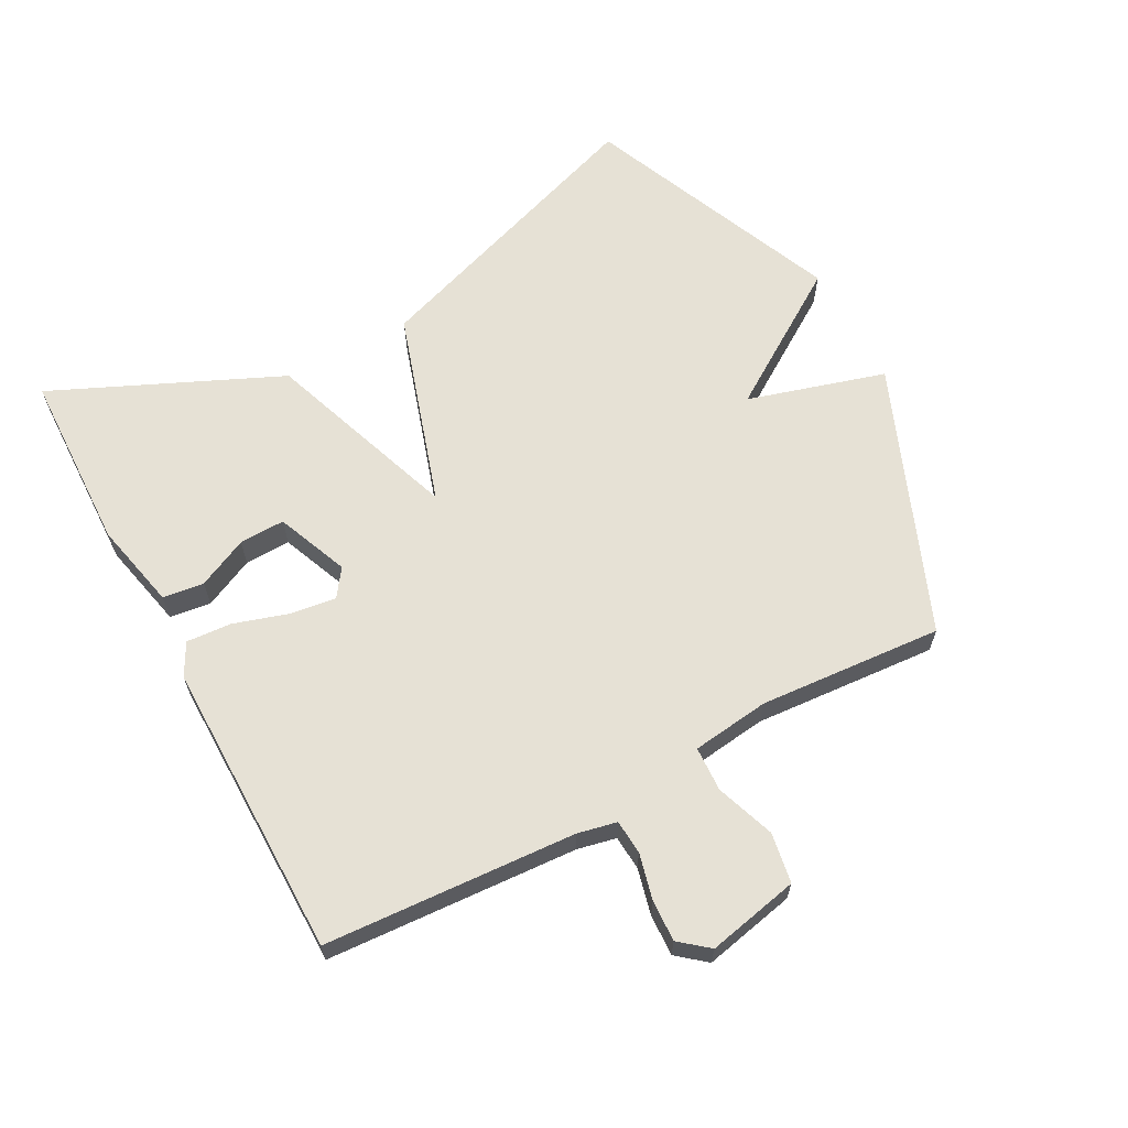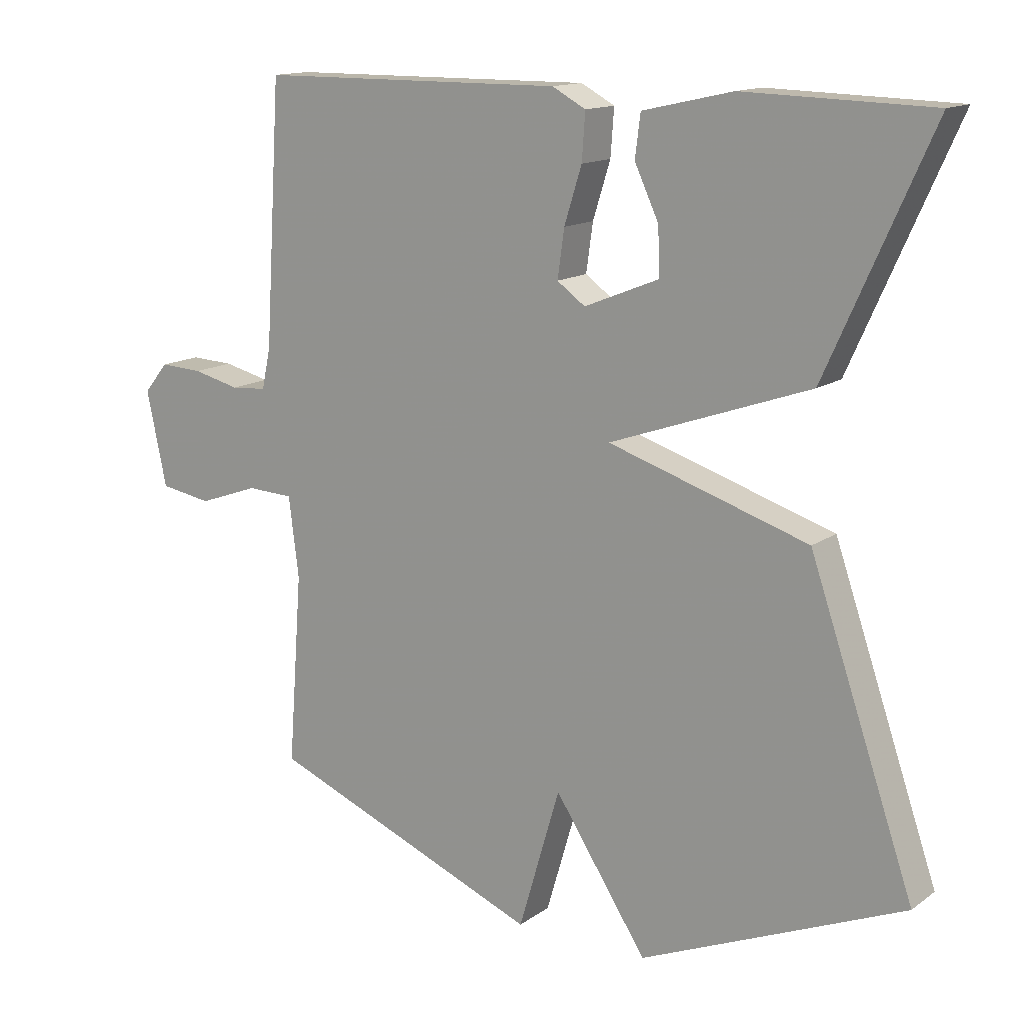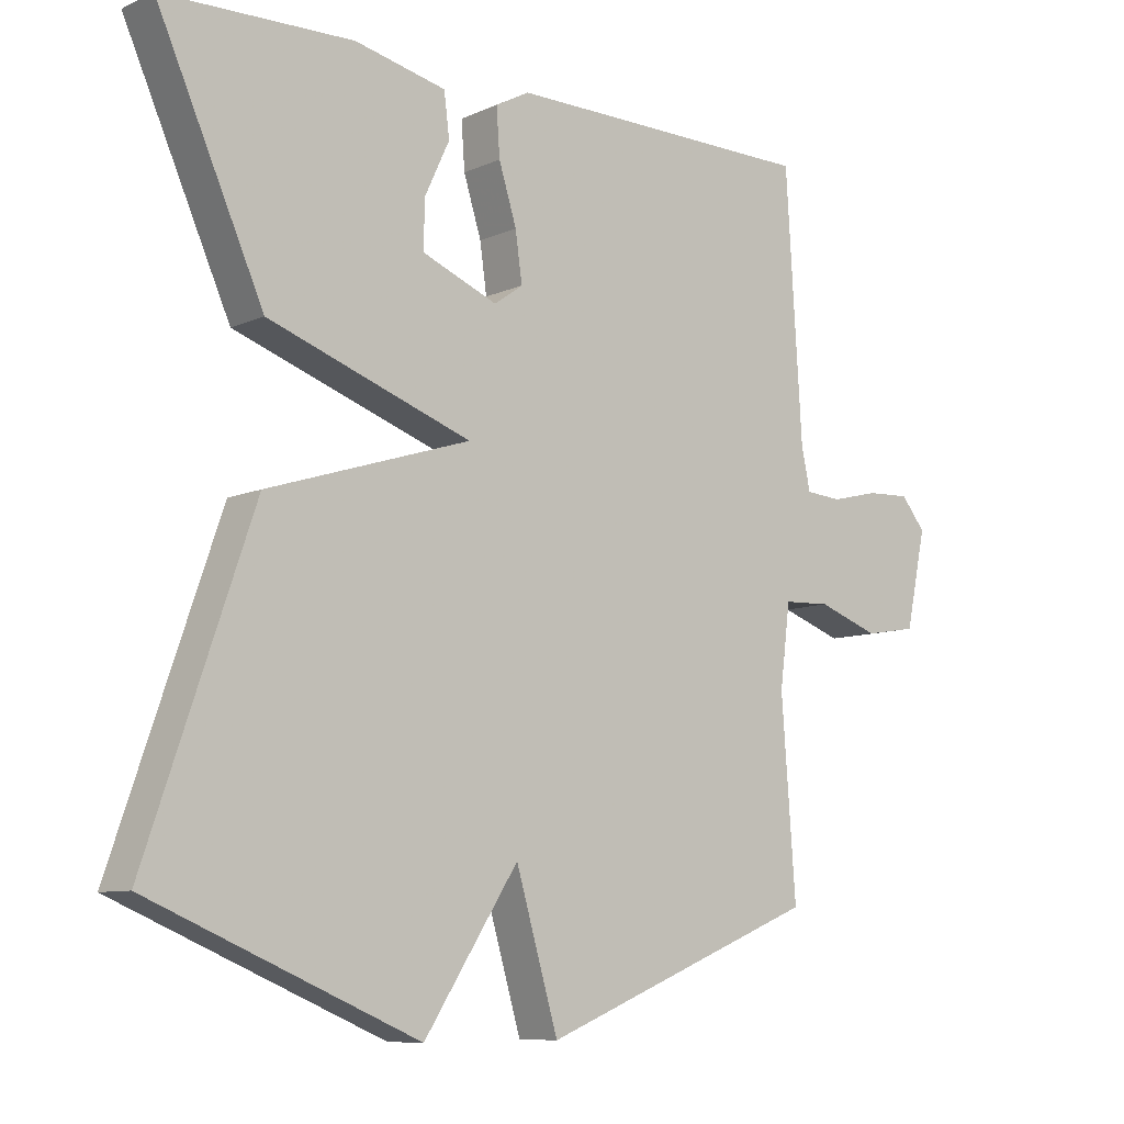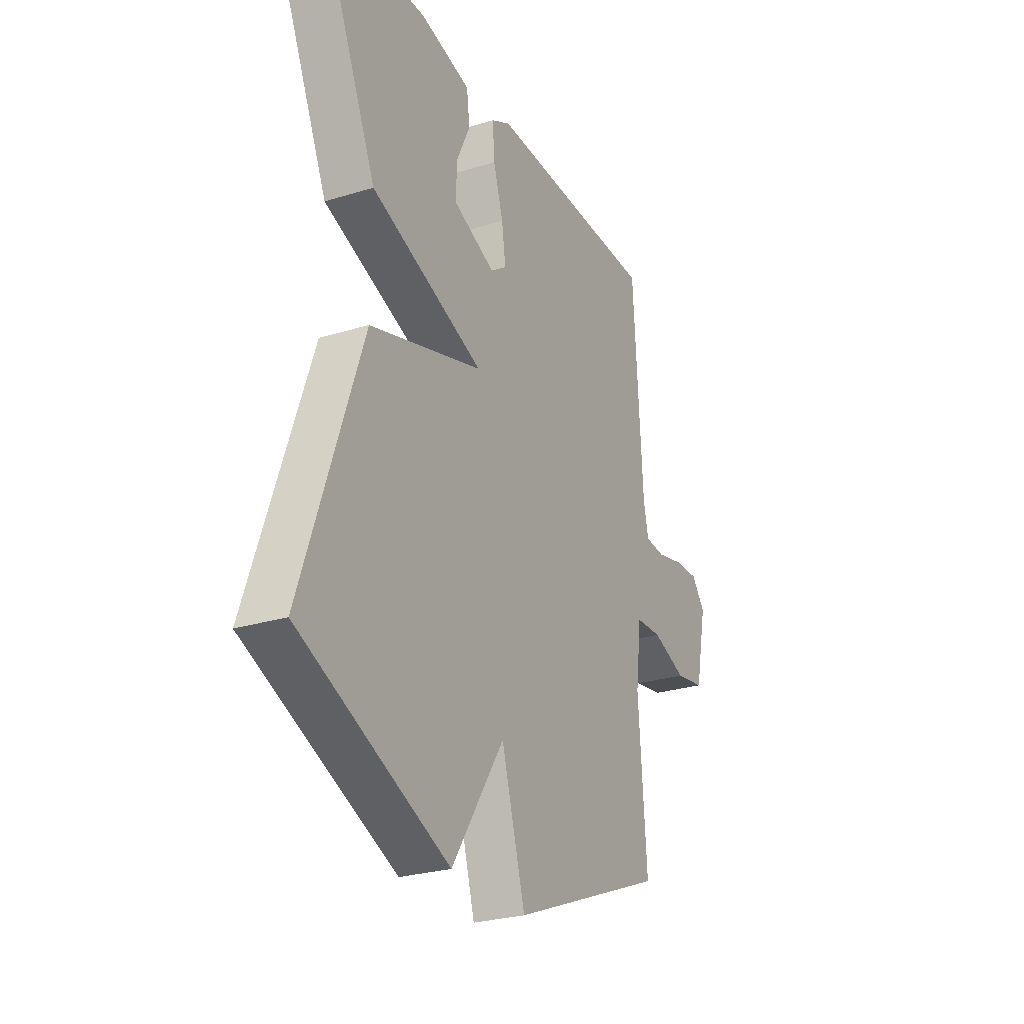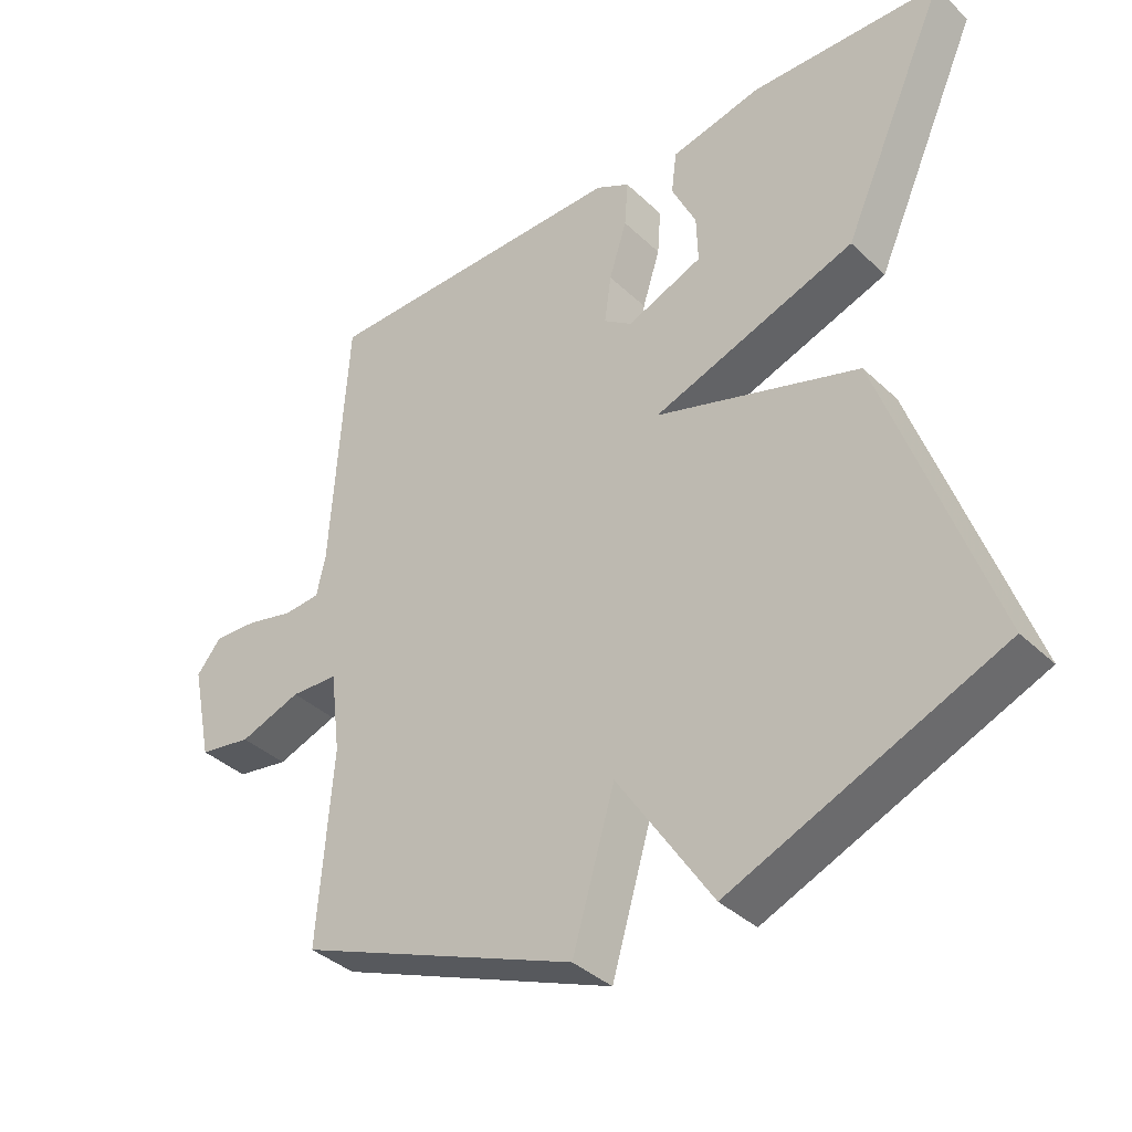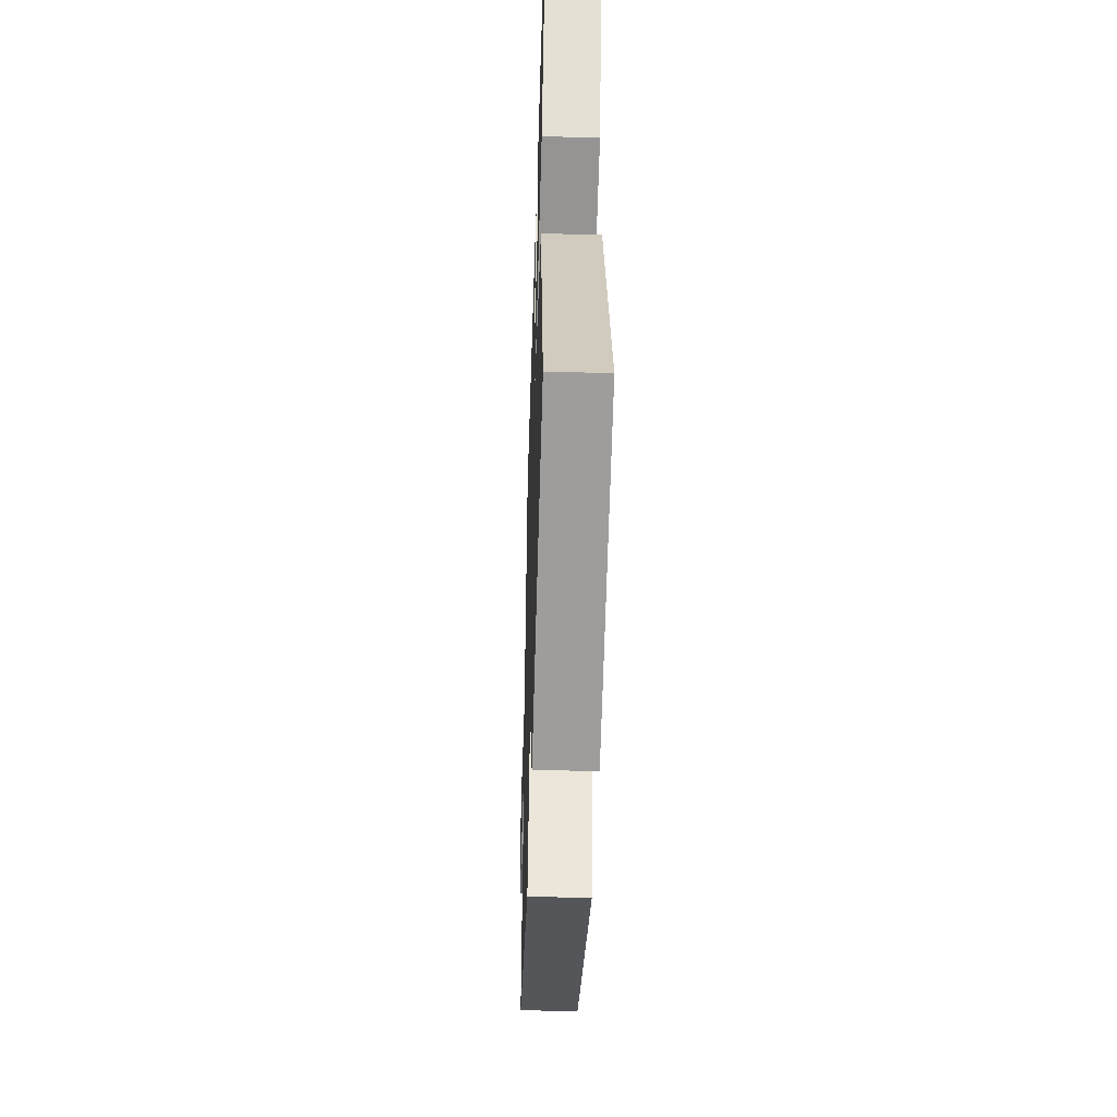
<metadata>
{"format":"obj","ext":"obj","renderer":"f3d","projection":"perspective","resolution":1024,"background":"white","views":[{"elev":64.1,"azim":61.7,"up":"+Y"},{"elev":14.1,"azim":-146.1,"up":"+Z"},{"elev":-8.9,"azim":-40.4,"up":"+Z"},{"elev":-26.8,"azim":-64.4,"up":"+Z"},{"elev":-37.8,"azim":-140.0,"up":"+Z"},{"elev":-47.7,"azim":-91.8,"up":"+Z"}]}
</metadata>
<code>
v 0.5 0.07 -0.5
v 0.092 0.07 -0.665
v 0.03 0.07 -0.454
v -0.108 0.07 -0.665
v -0.5 0.07 -0.5
v -0.344 0.07 -0.048
v -0.046 0.07 0.047
v -0.344 0.07 0.152
v -0.5 0.07 0.5
v -0.222 0.07 0.508
v -0.088 0.07 0.478
v -0.08 0.07 0.415
v -0.116 0.07 0.338
v -0.118 0.07 0.268
v -0.007 0.07 0.223
v 0.035 0.07 0.253
v 0.025 0.07 0.324
v -0.001 0.07 0.407
v -0.006 0.07 0.476
v 0.044 0.07 0.503
v 0.5 0.07 0.5
v 0.524 0.07 0.114
v 0.537 0.07 0.054
v 0.59 0.07 0.05
v 0.66 0.07 0.067
v 0.724 0.07 0.07
v 0.76 0.07 0.026
v 0.73 0.07 -0.115
v 0.653 0.07 -0.128
v 0.563 0.07 -0.096
v 0.494 0.07 -0.099
v 0.479 0.07 -0.218
v 0.5 0 -0.5
v 0.092 0 -0.665
v 0.03 0 -0.454
v -0.108 0 -0.665
v -0.5 0 -0.5
v -0.344 0 -0.048
v -0.046 0 0.047
v -0.344 0 0.152
v -0.5 0 0.5
v -0.222 0 0.508
v -0.088 0 0.478
v -0.08 0 0.415
v -0.116 0 0.338
v -0.118 0 0.268
v -0.007 0 0.223
v 0.035 0 0.253
v 0.025 0 0.324
v -0.001 0 0.407
v -0.006 0 0.476
v 0.044 0 0.503
v 0.5 0 0.5
v 0.524 0 0.114
v 0.537 0 0.054
v 0.59 0 0.05
v 0.66 0 0.067
v 0.724 0 0.07
v 0.76 0 0.026
v 0.73 0 -0.115
v 0.653 0 -0.128
v 0.563 0 -0.096
v 0.494 0 -0.099
v 0.479 0 -0.218
f 28 29 30
f 27 28 30
f 26 27 30
f 25 26 30
f 24 25 30
f 23 24 30 31
f 22 23 31
f 21 22 31
f 20 21 31
f 19 20 31
f 18 19 31
f 17 18 31
f 16 17 31 32
f 11 12 13
f 10 11 13
f 9 10 13
f 8 9 13
f 8 13 14
f 7 8 14 15
f 5 6 7
f 4 5 7
f 3 4 7
f 15 16 32
f 7 15 32
f 3 7 32
f 2 3 32
f 1 2 32
f 62 61 60
f 62 60 59
f 62 59 58
f 62 58 57
f 62 57 56
f 63 62 56 55
f 63 55 54
f 63 54 53
f 63 53 52
f 63 52 51
f 63 51 50
f 63 50 49
f 64 63 49 48
f 45 44 43
f 45 43 42
f 45 42 41
f 45 41 40
f 46 45 40
f 47 46 40 39
f 39 38 37
f 39 37 36
f 39 36 35
f 64 48 47
f 64 47 39
f 64 39 35
f 64 35 34
f 64 34 33
f 1 33 34 2
f 2 34 35 3
f 3 35 36 4
f 4 36 37 5
f 5 37 38 6
f 6 38 39 7
f 7 39 40 8
f 8 40 41 9
f 9 41 42 10
f 10 42 43 11
f 11 43 44 12
f 12 44 45 13
f 13 45 46 14
f 14 46 47 15
f 15 47 48 16
f 16 48 49 17
f 17 49 50 18
f 18 50 51 19
f 19 51 52 20
f 20 52 53 21
f 21 53 54 22
f 22 54 55 23
f 23 55 56 24
f 24 56 57 25
f 25 57 58 26
f 26 58 59 27
f 27 59 60 28
f 28 60 61 29
f 29 61 62 30
f 30 62 63 31
f 31 63 64 32
f 32 64 33 1

</code>
